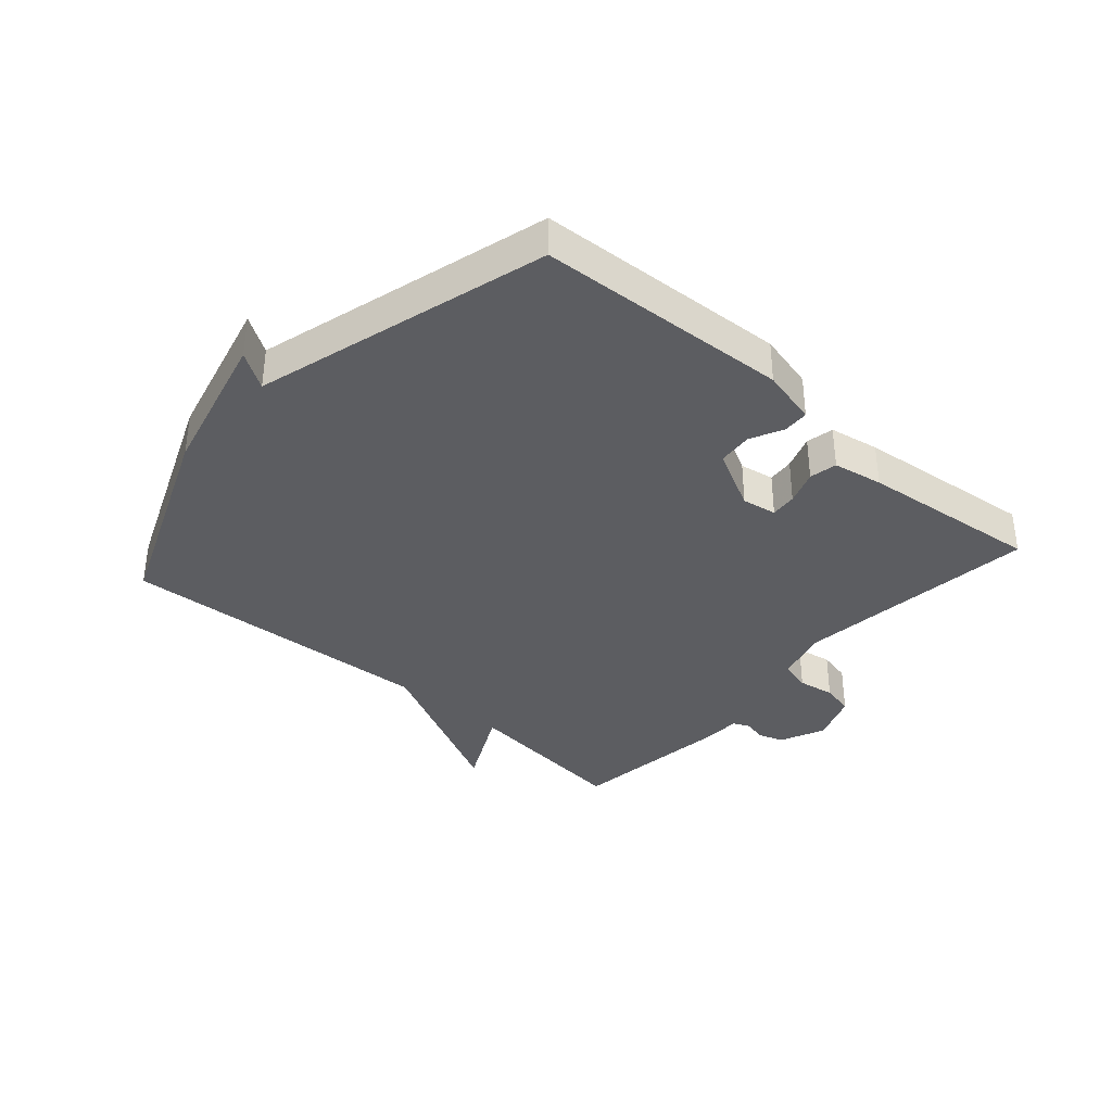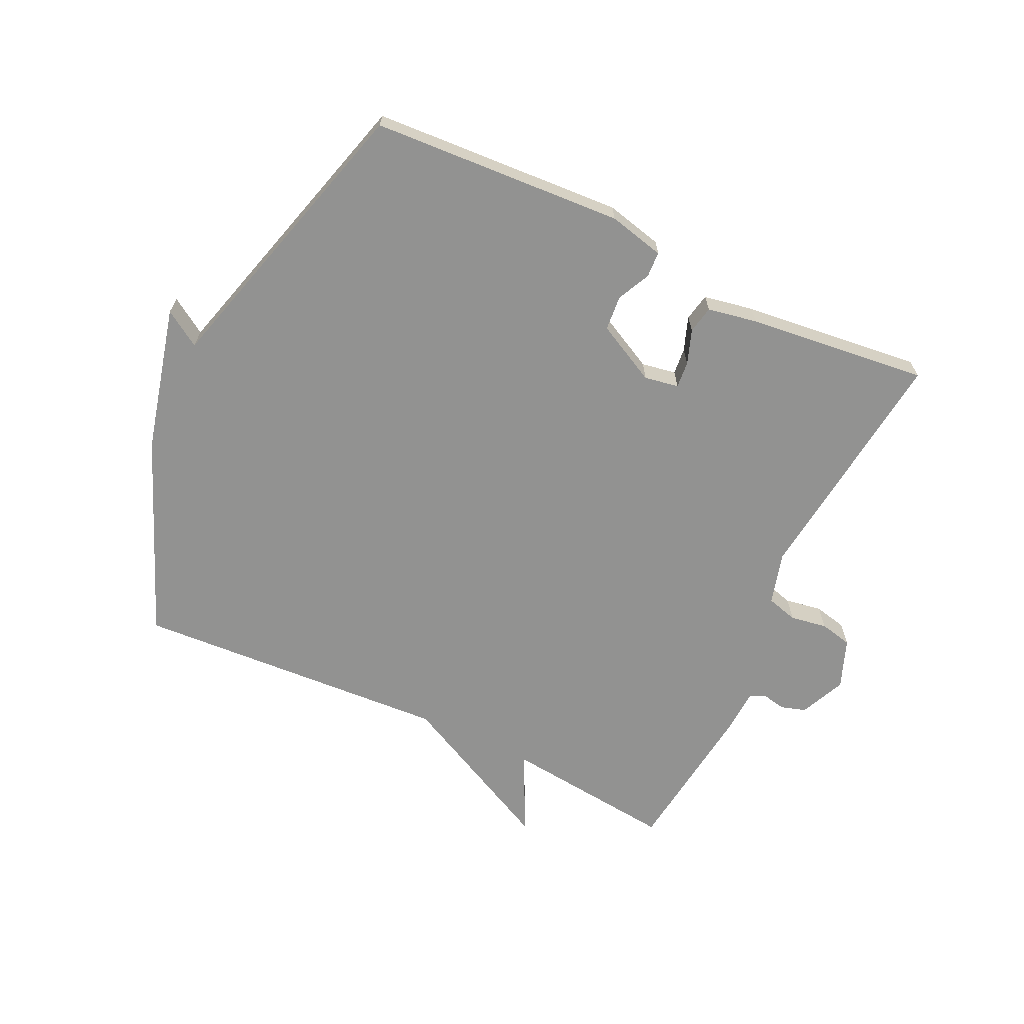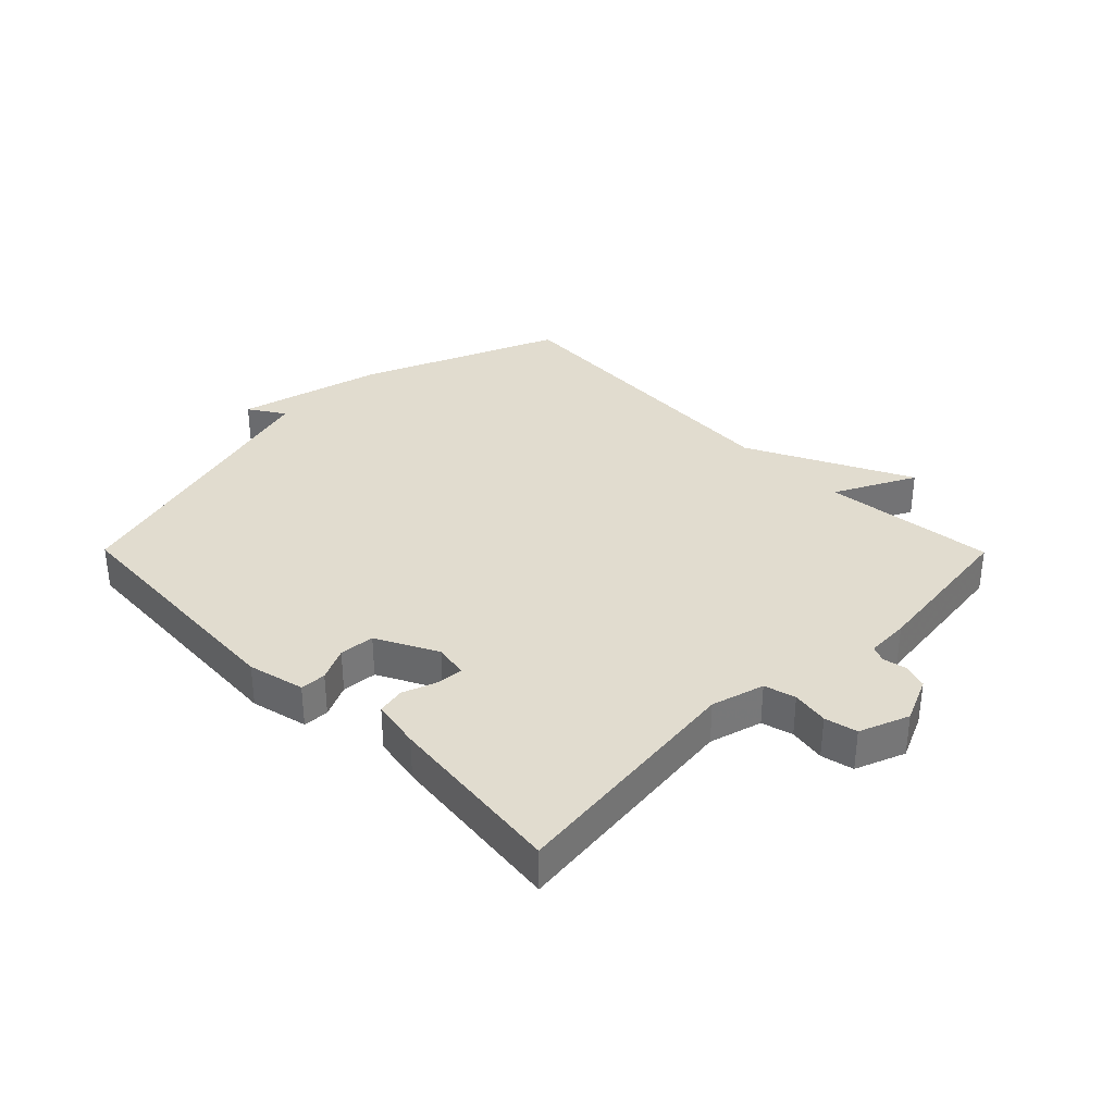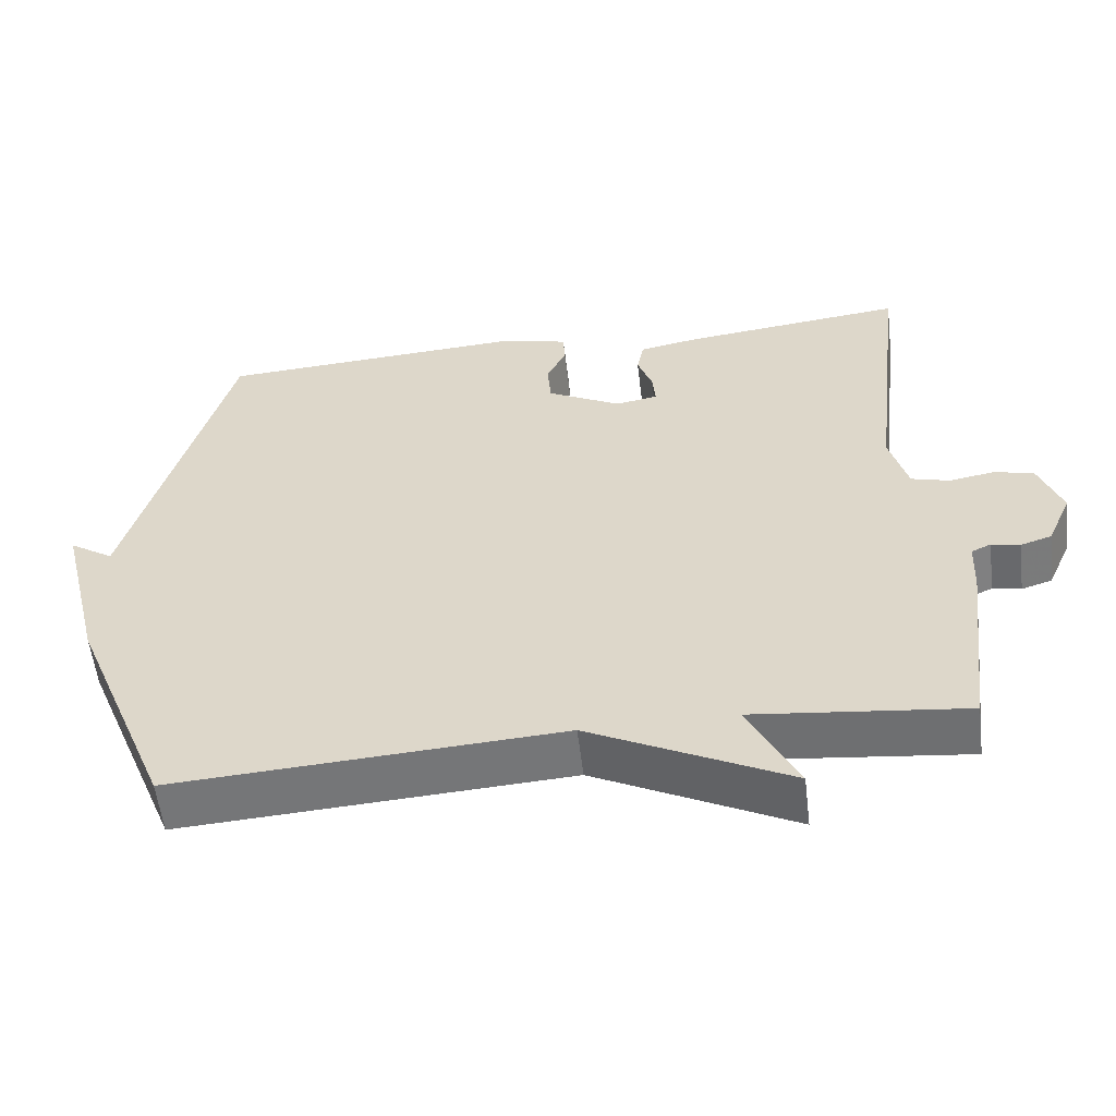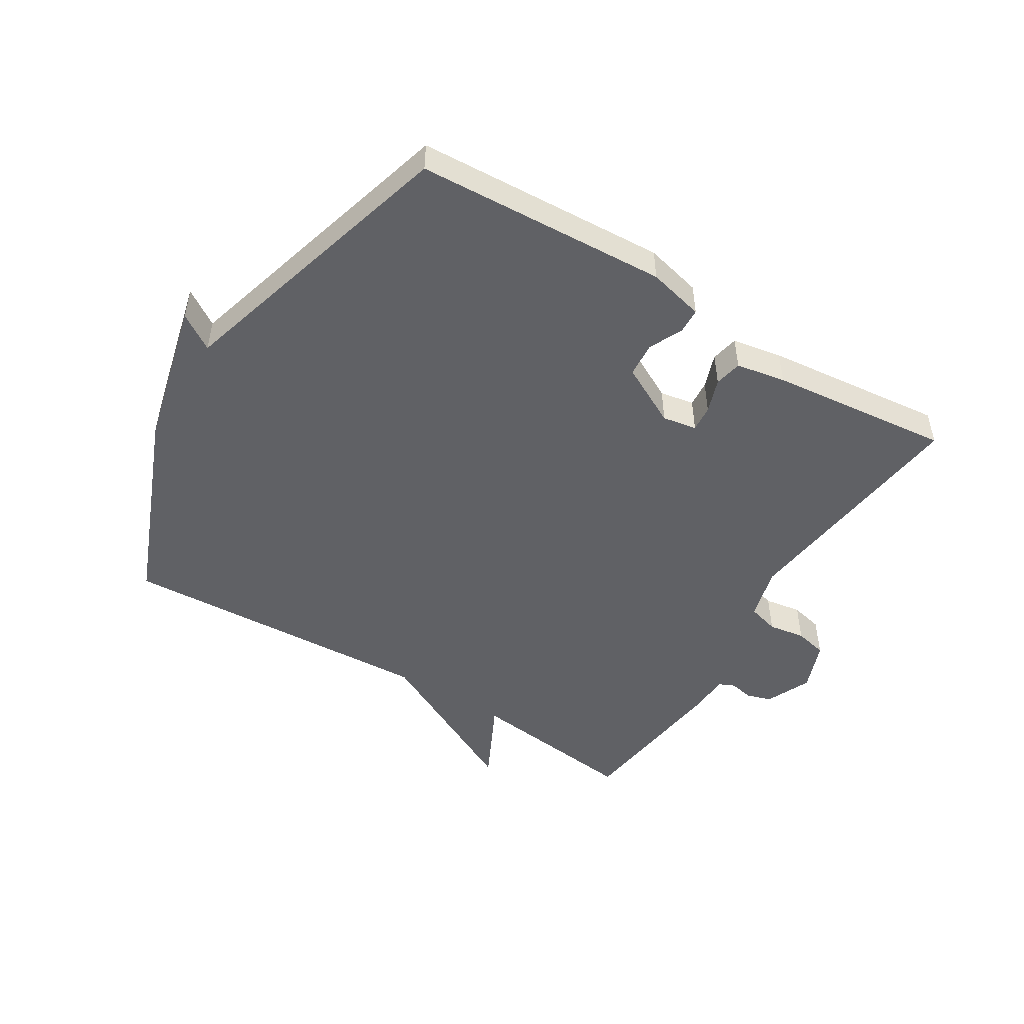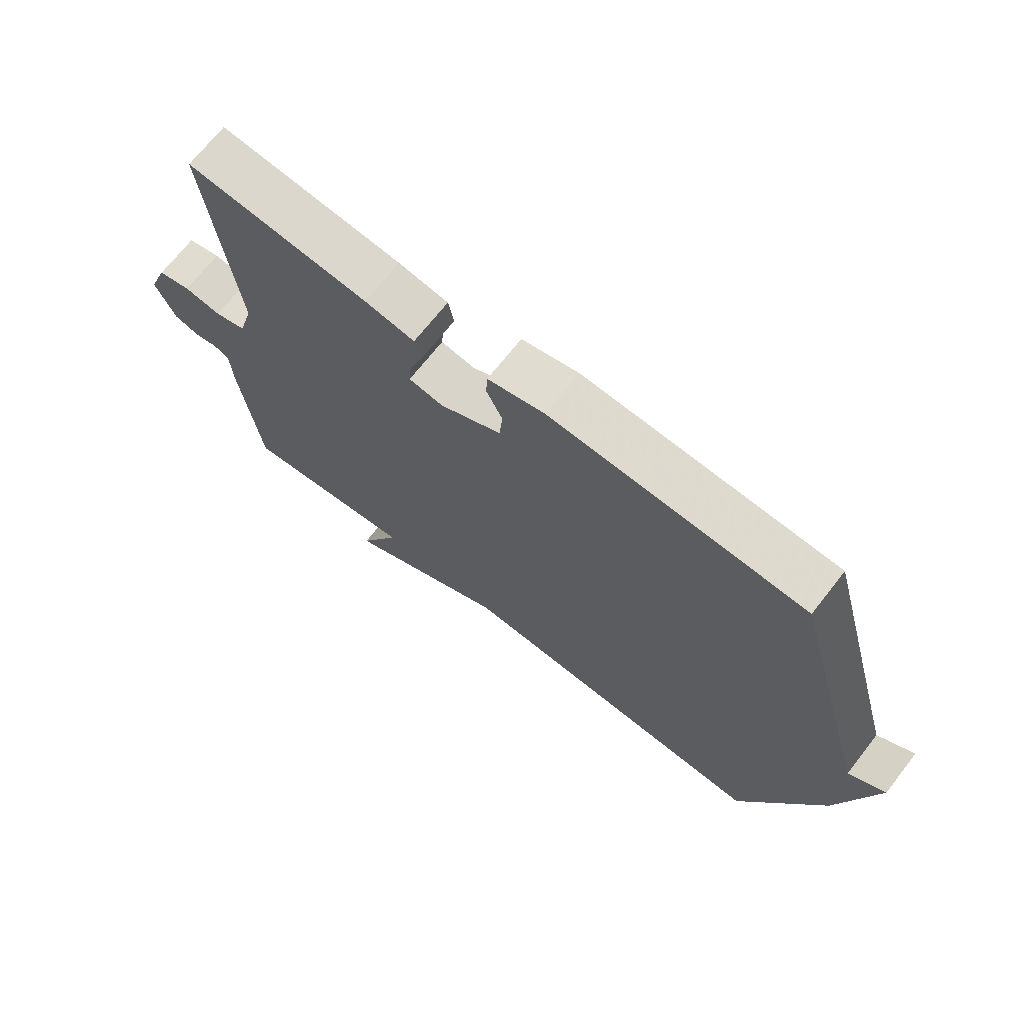
<metadata>
{"format":"obj","ext":"obj","renderer":"f3d","projection":"perspective","resolution":1024,"background":"white","views":[{"elev":-36.5,"azim":-41.5,"up":"+Y"},{"elev":-66.3,"azim":-25.3,"up":"+Y"},{"elev":34.5,"azim":45.3,"up":"+Y"},{"elev":-56.1,"azim":6.8,"up":"+Z"},{"elev":-49.5,"azim":-31.8,"up":"+Y"},{"elev":69.8,"azim":-141.9,"up":"+Z"}]}
</metadata>
<code>
v -0.5 0.07 0.5
v -0.089 0.07 0.524
v 0.003 0.07 0.502
v 0.005 0.07 0.46
v -0.021 0.07 0.406
v -0.016 0.07 0.349
v 0.083 0.07 0.298
v 0.139 0.07 0.308
v 0.135 0.07 0.351
v 0.115 0.07 0.407
v 0.124 0.07 0.452
v 0.205 0.07 0.467
v 0.5 0.07 0.5
v 0.454 0.07 0.103
v 0.478 0.07 0.017
v 0.529 0.07 0.003
v 0.589 0.07 0.013
v 0.642 0.07 0.001
v 0.673 0.07 -0.08
v 0.64 0.07 -0.154
v 0.599 0.07 -0.167
v 0.561 0.07 -0.159
v 0.535 0.07 -0.171
v 0.532 0.07 -0.241
v 0.5 0.07 -0.5
v 0.218 0.07 -0.469
v 0.284 0.07 -0.601
v 0.018 0.07 -0.469
v -0.5 0.07 -0.5
v -0.633 0.07 -0.176
v -0.692 0.07 0.062
v -0.633 0.07 0.024
v -0.5 0 0.5
v -0.089 0 0.524
v 0.003 0 0.502
v 0.005 0 0.46
v -0.021 0 0.406
v -0.016 0 0.349
v 0.083 0 0.298
v 0.139 0 0.308
v 0.135 0 0.351
v 0.115 0 0.407
v 0.124 0 0.452
v 0.205 0 0.467
v 0.5 0 0.5
v 0.454 0 0.103
v 0.478 0 0.017
v 0.529 0 0.003
v 0.589 0 0.013
v 0.642 0 0.001
v 0.673 0 -0.08
v 0.64 0 -0.154
v 0.599 0 -0.167
v 0.561 0 -0.159
v 0.535 0 -0.171
v 0.532 0 -0.241
v 0.5 0 -0.5
v 0.218 0 -0.469
v 0.284 0 -0.601
v 0.018 0 -0.469
v -0.5 0 -0.5
v -0.633 0 -0.176
v -0.692 0 0.062
v -0.633 0 0.024
f 30 31 32
f 29 30 32
f 28 29 32
f 28 32 1
f 27 28 1
f 26 27 1
f 25 26 1
f 24 25 1
f 23 24 1
f 22 23 1
f 20 21 22
f 19 20 22
f 18 19 22
f 17 18 22
f 16 17 22
f 15 16 22
f 15 22 1
f 14 15 1
f 12 13 14
f 11 12 14
f 10 11 14
f 9 10 14
f 8 9 14
f 7 8 14
f 6 7 14 1
f 5 6 1 2
f 2 3 4 5
f 64 63 62
f 64 62 61
f 64 61 60
f 33 64 60
f 33 60 59
f 33 59 58
f 33 58 57
f 33 57 56
f 33 56 55
f 33 55 54
f 54 53 52
f 54 52 51
f 54 51 50
f 54 50 49
f 54 49 48
f 54 48 47
f 33 54 47
f 33 47 46
f 46 45 44
f 46 44 43
f 46 43 42
f 46 42 41
f 46 41 40
f 46 40 39
f 33 46 39 38
f 34 33 38 37
f 37 36 35 34
f 1 33 34 2
f 2 34 35 3
f 3 35 36 4
f 4 36 37 5
f 5 37 38 6
f 6 38 39 7
f 7 39 40 8
f 8 40 41 9
f 9 41 42 10
f 10 42 43 11
f 11 43 44 12
f 12 44 45 13
f 13 45 46 14
f 14 46 47 15
f 15 47 48 16
f 16 48 49 17
f 17 49 50 18
f 18 50 51 19
f 19 51 52 20
f 20 52 53 21
f 21 53 54 22
f 22 54 55 23
f 23 55 56 24
f 24 56 57 25
f 25 57 58 26
f 26 58 59 27
f 27 59 60 28
f 28 60 61 29
f 29 61 62 30
f 30 62 63 31
f 31 63 64 32
f 32 64 33 1

</code>
